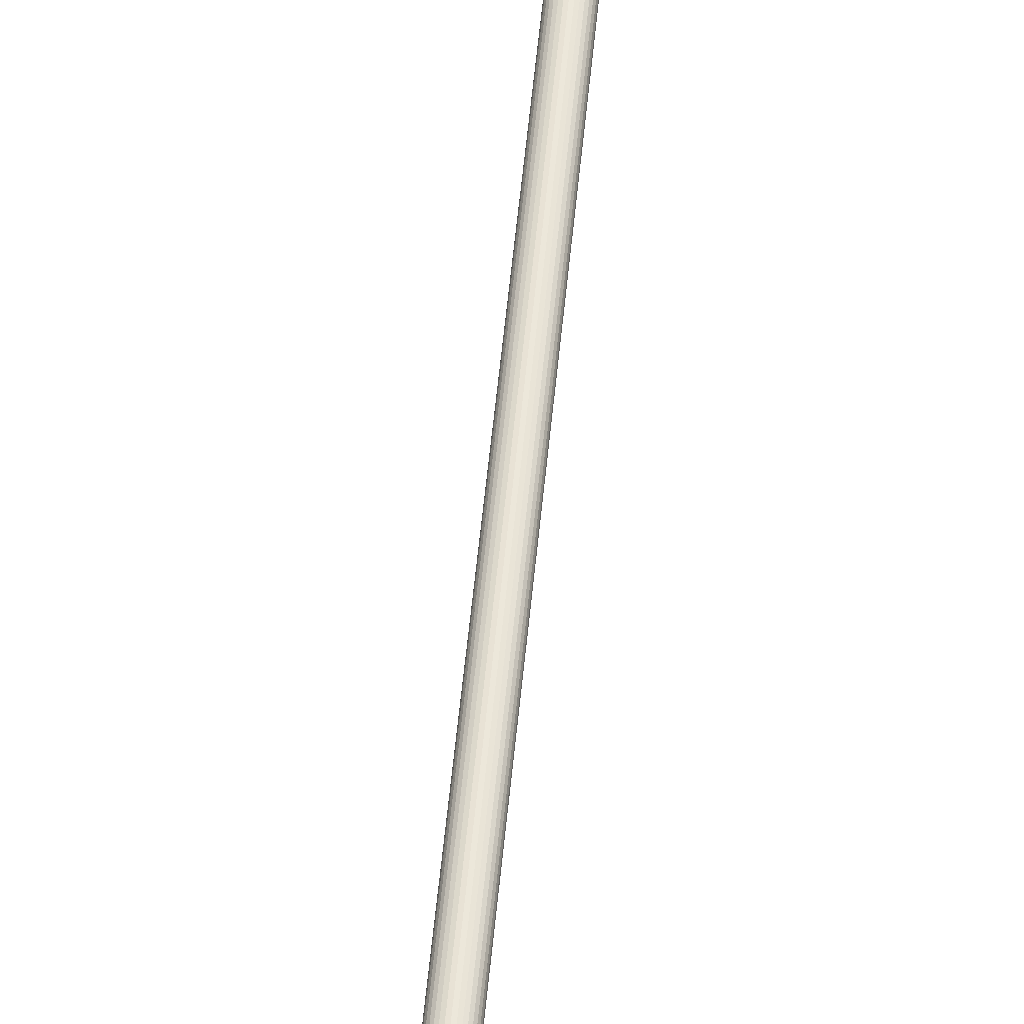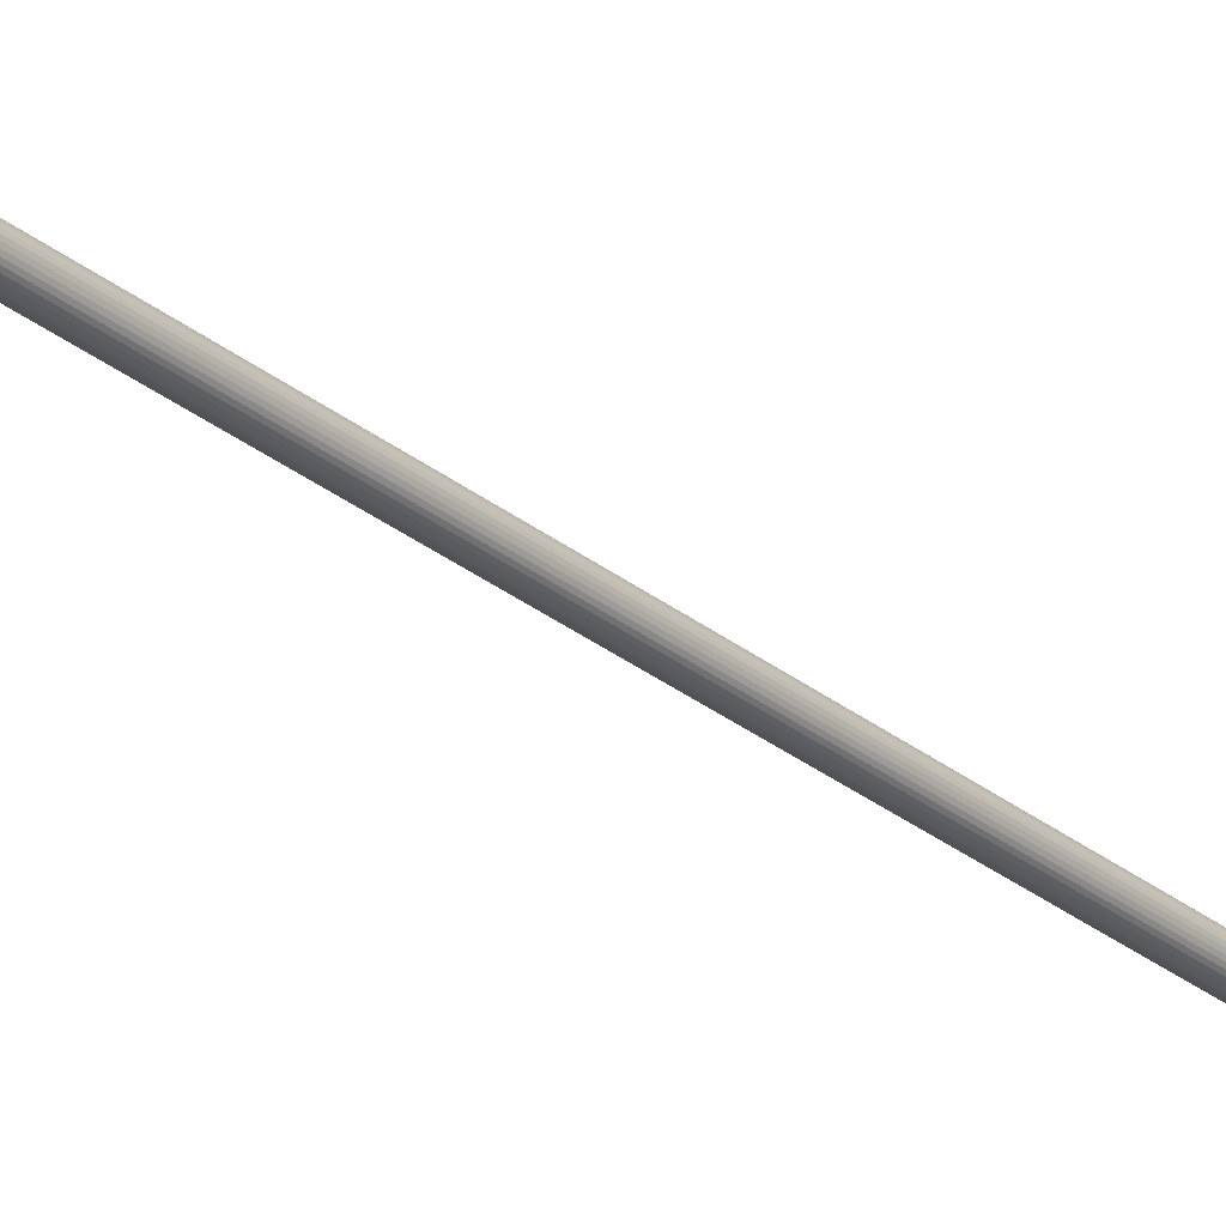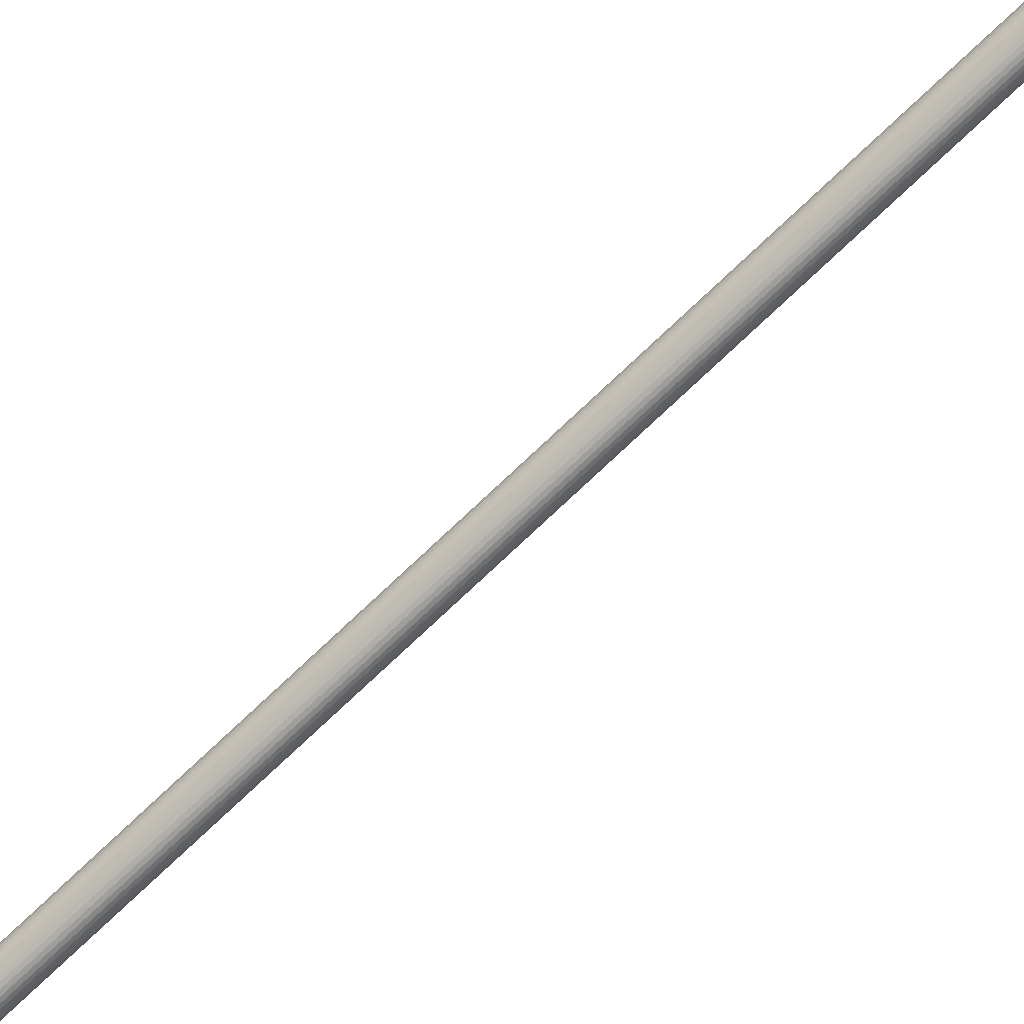
<metadata>
{"format":"obj","ext":"obj","renderer":"f3d","projection":"perspective","resolution":1024,"background":"white","views":[{"elev":46.8,"azim":4.8,"up":"+Z"},{"elev":-26.3,"azim":37.6,"up":"+Z"},{"elev":-74.5,"azim":-46.4,"up":"+Z"}]}
</metadata>
<code>
o Cylinder
v 0 0.8228 -0.025
v 0 4.823 -0.025
v 0.004877 0.8228 -0.02452
v 0.004877 4.823 -0.02452
v 0.009567 0.8228 -0.0231
v 0.009567 4.823 -0.0231
v 0.01389 0.8228 -0.02079
v 0.01389 4.823 -0.02079
v 0.01768 0.8228 -0.01768
v 0.01768 4.823 -0.01768
v 0.02079 0.8228 -0.01389
v 0.02079 4.823 -0.01389
v 0.0231 0.8228 -0.009567
v 0.0231 4.823 -0.009567
v 0.02452 0.8228 -0.004877
v 0.02452 4.823 -0.004877
v 0.025 0.8228 -0
v 0.025 4.823 -0
v 0.02452 0.8228 0.004877
v 0.02452 4.823 0.004877
v 0.0231 0.8228 0.009567
v 0.0231 4.823 0.009567
v 0.02079 0.8228 0.01389
v 0.02079 4.823 0.01389
v 0.01768 0.8228 0.01768
v 0.01768 4.823 0.01768
v 0.01389 0.8228 0.02079
v 0.01389 4.823 0.02079
v 0.009567 0.8228 0.0231
v 0.009567 4.823 0.0231
v 0.004877 0.8228 0.02452
v 0.004877 4.823 0.02452
v -0 0.8228 0.025
v -0 4.823 0.025
v -0.004877 0.8228 0.02452
v -0.004877 4.823 0.02452
v -0.009567 0.8228 0.0231
v -0.009567 4.823 0.0231
v -0.01389 0.8228 0.02079
v -0.01389 4.823 0.02079
v -0.01768 0.8228 0.01768
v -0.01768 4.823 0.01768
v -0.02079 0.8228 0.01389
v -0.02079 4.823 0.01389
v -0.0231 0.8228 0.009567
v -0.0231 4.823 0.009567
v -0.02452 0.8228 0.004877
v -0.02452 4.823 0.004877
v -0.025 0.8228 -0
v -0.025 4.823 -0
v -0.02452 0.8228 -0.004877
v -0.02452 4.823 -0.004877
v -0.0231 0.8228 -0.009567
v -0.0231 4.823 -0.009567
v -0.02079 0.8228 -0.01389
v -0.02079 4.823 -0.01389
v -0.01768 0.8228 -0.01768
v -0.01768 4.823 -0.01768
v -0.01389 0.8228 -0.02079
v -0.01389 4.823 -0.02079
v -0.009567 0.8228 -0.0231
v -0.009567 4.823 -0.0231
v -0.004877 0.8228 -0.02452
v -0.004877 4.823 -0.02452
v 0 0.4101 -0.3
v 0 1.01 0
v 0.05853 0.4101 -0.2942
v 0.1148 0.4101 -0.2772
v 0.1667 0.4101 -0.2494
v 0.2121 0.4101 -0.2121
v 0.2494 0.4101 -0.1667
v 0.2772 0.4101 -0.1148
v 0.2942 0.4101 -0.05853
v 0.3 0.4101 -0
v 0.2942 0.4101 0.05853
v 0.2772 0.4101 0.1148
v 0.2494 0.4101 0.1667
v 0.2121 0.4101 0.2121
v 0.1667 0.4101 0.2494
v 0.1148 0.4101 0.2772
v 0.05853 0.4101 0.2942
v -0 0.4101 0.3
v -0.05853 0.4101 0.2942
v -0.1148 0.4101 0.2772
v -0.1667 0.4101 0.2494
v -0.2121 0.4101 0.2121
v -0.2494 0.4101 0.1667
v -0.2772 0.4101 0.1148
v -0.2942 0.4101 0.05853
v -0.3 0.4101 -0
v -0.2942 0.4101 -0.05853
v -0.2772 0.4101 -0.1148
v -0.2494 0.4101 -0.1667
v -0.2121 0.4101 -0.2121
v -0.1667 0.4101 -0.2494
v -0.1148 0.4101 -0.2772
v -0.05853 0.4101 -0.2942
f 2 3 1
f 4 5 3
f 6 7 5
f 8 9 7
f 10 11 9
f 12 13 11
f 14 15 13
f 16 17 15
f 18 19 17
f 20 21 19
f 22 23 21
f 24 25 23
f 26 27 25
f 28 29 27
f 30 31 29
f 32 33 31
f 34 35 33
f 36 37 35
f 38 39 37
f 40 41 39
f 42 43 41
f 44 45 43
f 46 47 45
f 48 49 47
f 50 51 49
f 52 53 51
f 54 55 53
f 56 57 55
f 58 59 57
f 60 61 59
f 38 22 6
f 62 63 61
f 64 1 63
f 31 47 63
f 65 66 67
f 67 66 68
f 68 66 69
f 69 66 70
f 70 66 71
f 71 66 72
f 72 66 73
f 73 66 74
f 74 66 75
f 75 66 76
f 76 66 77
f 77 66 78
f 78 66 79
f 79 66 80
f 80 66 81
f 81 66 82
f 82 66 83
f 83 66 84
f 84 66 85
f 85 66 86
f 86 66 87
f 87 66 88
f 88 66 89
f 89 66 90
f 90 66 91
f 91 66 92
f 92 66 93
f 93 66 94
f 94 66 95
f 95 66 96
f 96 66 97
f 97 66 65
f 81 89 73
f 2 4 3
f 4 6 5
f 6 8 7
f 8 10 9
f 10 12 11
f 12 14 13
f 14 16 15
f 16 18 17
f 18 20 19
f 20 22 21
f 22 24 23
f 24 26 25
f 26 28 27
f 28 30 29
f 30 32 31
f 32 34 33
f 34 36 35
f 36 38 37
f 38 40 39
f 40 42 41
f 42 44 43
f 44 46 45
f 46 48 47
f 48 50 49
f 50 52 51
f 52 54 53
f 54 56 55
f 56 58 57
f 58 60 59
f 60 62 61
f 6 4 2
f 2 64 6
f 62 60 58
f 58 56 54
f 54 52 50
f 50 48 54
f 46 44 42
f 42 40 46
f 38 36 34
f 34 32 38
f 30 28 22
f 26 24 22
f 22 20 18
f 18 16 22
f 14 12 10
f 10 8 14
f 6 64 62
f 62 58 54
f 54 48 46
f 46 40 38
f 38 32 30
f 28 26 22
f 22 16 14
f 14 8 6
f 6 62 38
f 54 46 38
f 38 30 22
f 22 14 6
f 62 54 38
f 62 64 63
f 64 2 1
f 63 1 3
f 3 5 7
f 7 9 11
f 11 13 7
f 15 17 19
f 19 21 15
f 23 25 27
f 27 29 31
f 31 33 35
f 35 37 39
f 39 41 43
f 43 45 47
f 47 49 51
f 51 53 47
f 55 57 59
f 59 61 55
f 63 3 7
f 7 13 15
f 15 21 23
f 23 27 31
f 31 35 39
f 39 43 47
f 47 53 55
f 55 61 63
f 63 7 15
f 15 23 31
f 31 39 47
f 47 55 63
f 63 15 31
f 97 65 67
f 67 68 69
f 69 70 73
f 71 72 73
f 73 74 75
f 75 76 73
f 77 78 81
f 79 80 81
f 81 82 83
f 83 84 85
f 85 86 87
f 87 88 85
f 89 90 91
f 91 92 89
f 93 94 95
f 95 96 97
f 97 67 73
f 70 71 73
f 73 76 77
f 78 79 81
f 81 83 89
f 85 88 89
f 89 92 93
f 93 95 89
f 67 69 73
f 73 77 81
f 83 85 89
f 89 95 97
f 97 73 89

</code>
